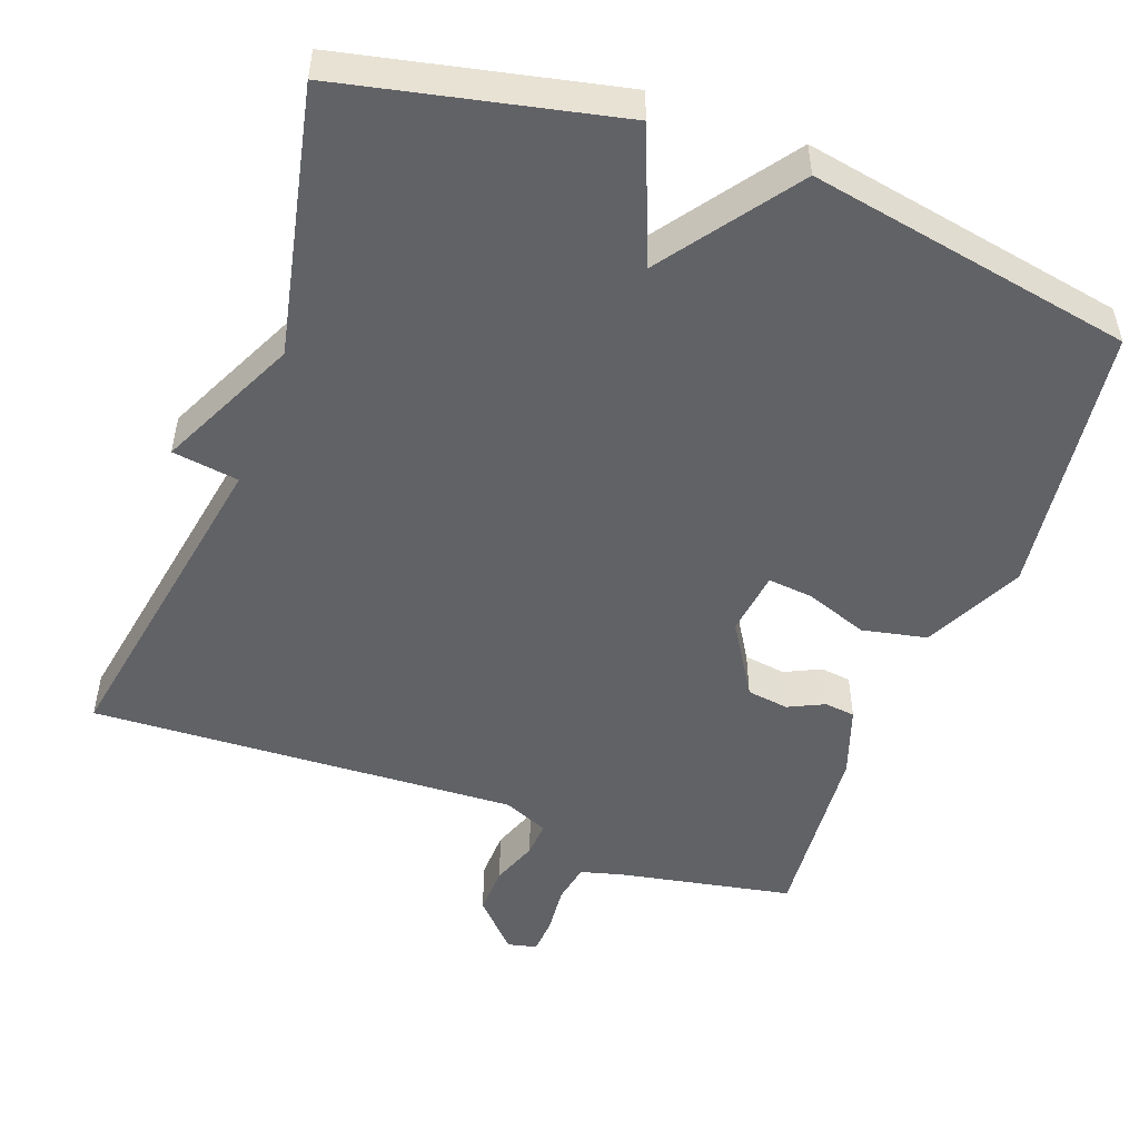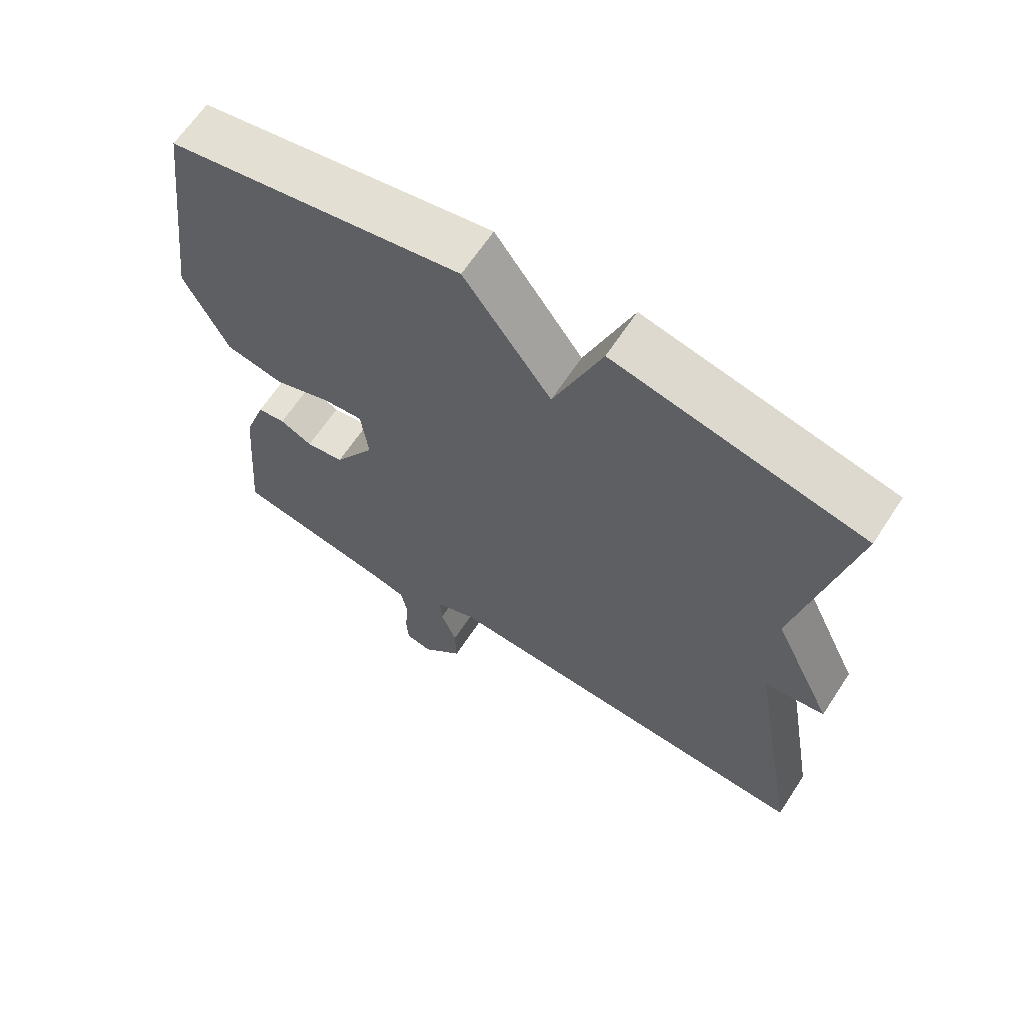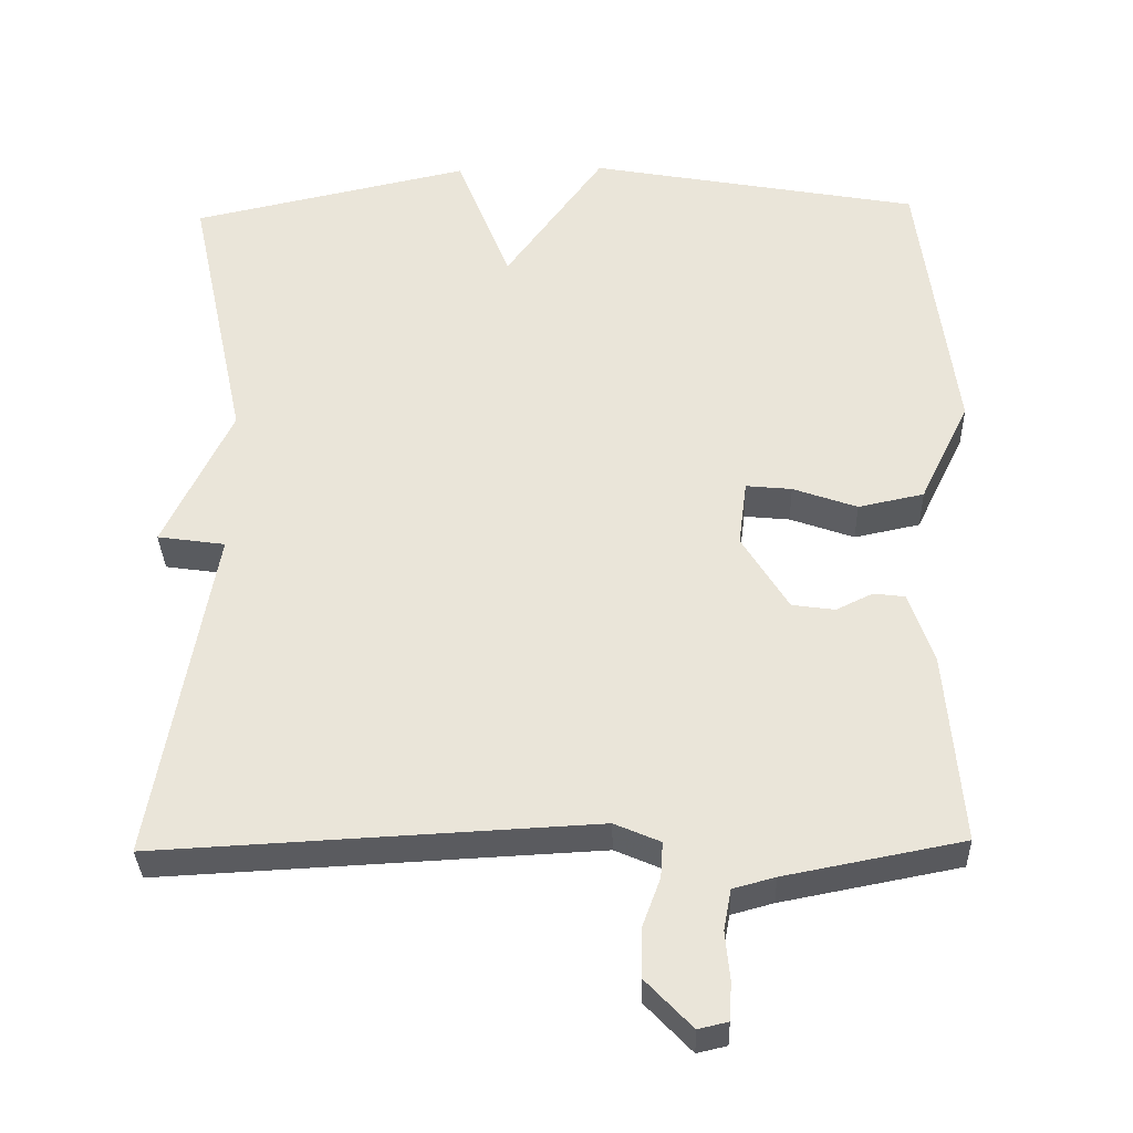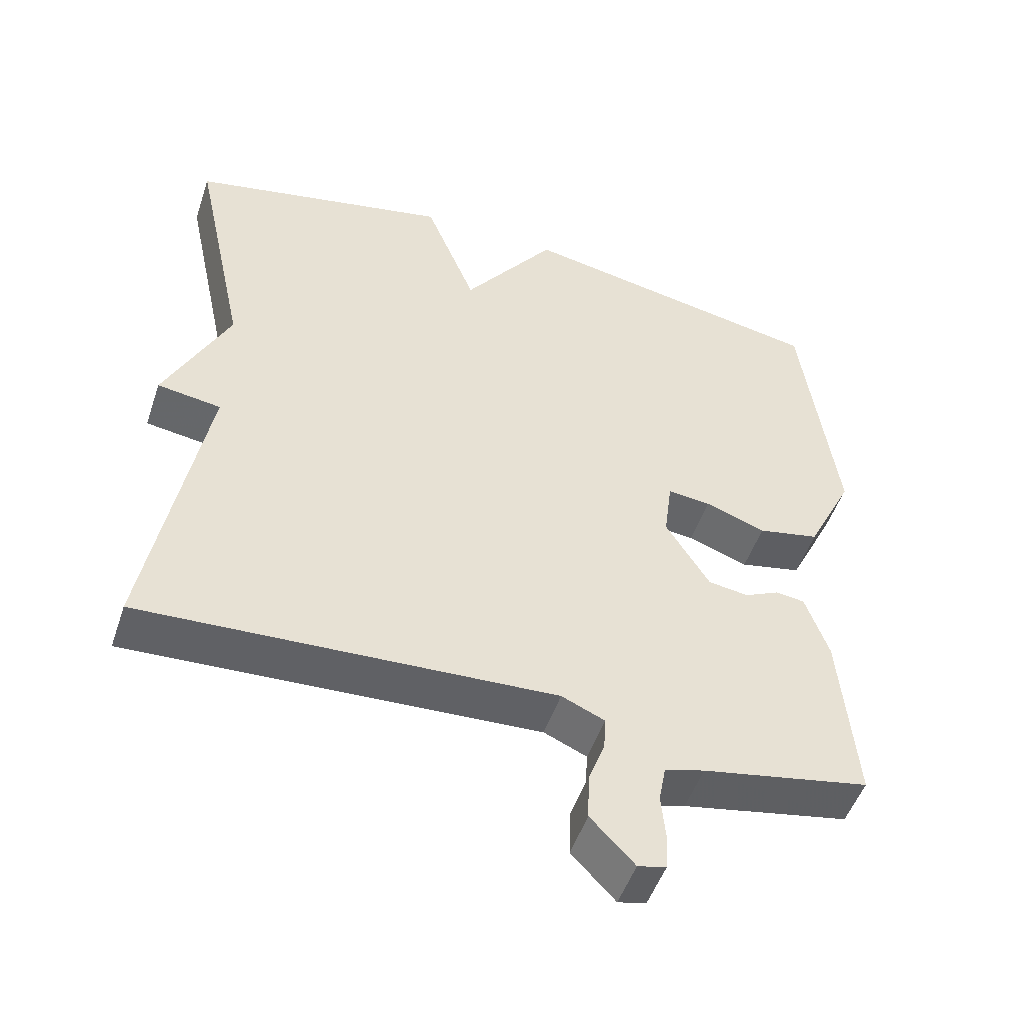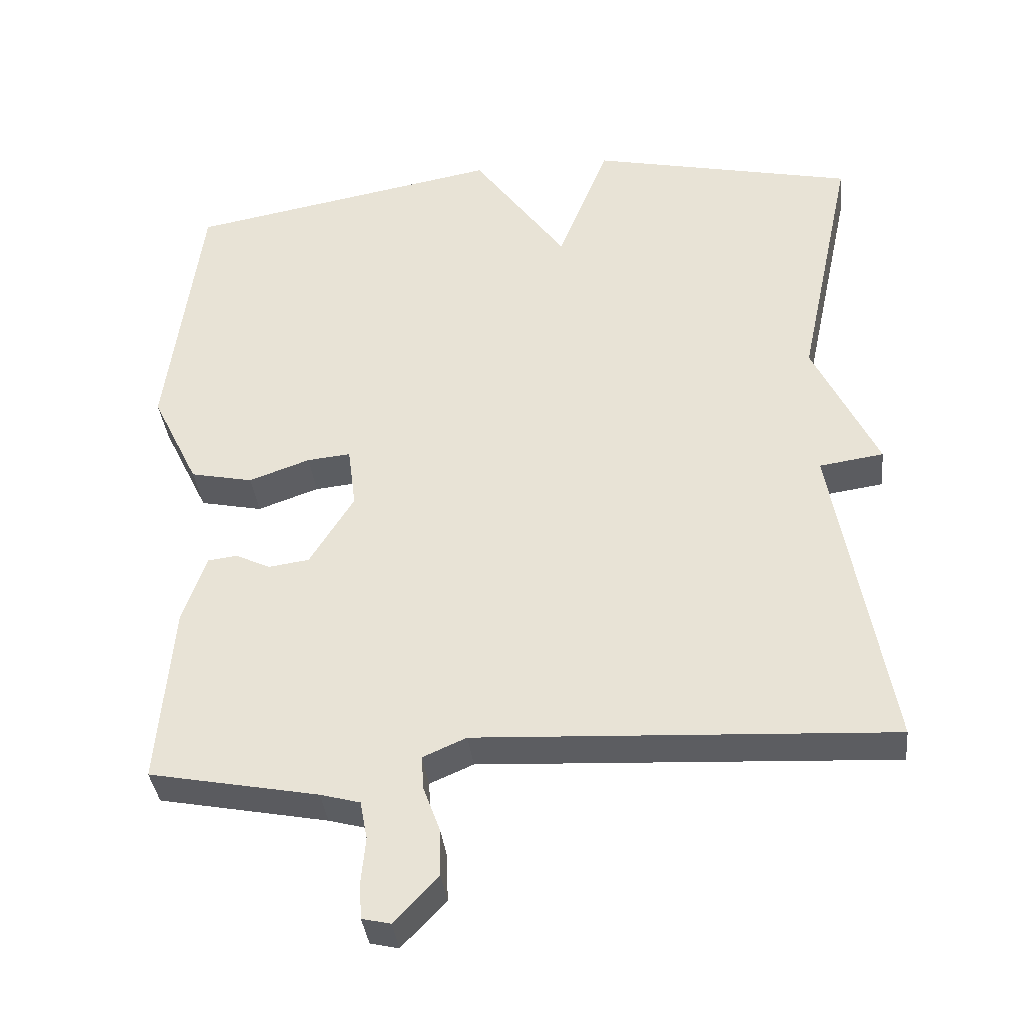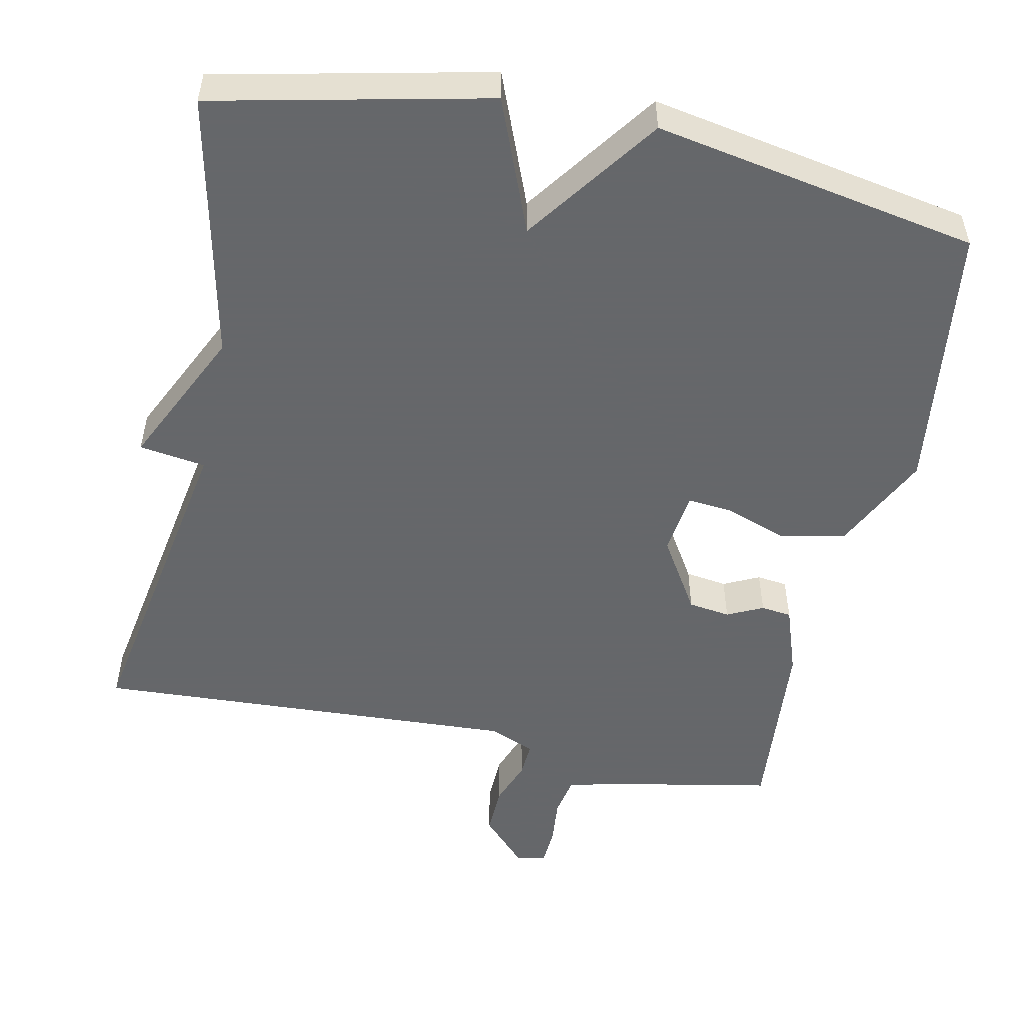
<metadata>
{"format":"obj","ext":"obj","renderer":"f3d","projection":"perspective","resolution":1024,"background":"white","views":[{"elev":-50.7,"azim":-20.2,"up":"+Y"},{"elev":64.7,"azim":-146.7,"up":"+Z"},{"elev":-33.5,"azim":1.7,"up":"+Z"},{"elev":-50.4,"azim":-18.5,"up":"+Z"},{"elev":-36.7,"azim":-173.8,"up":"+Z"},{"elev":-52.0,"azim":-11.8,"up":"+Y"}]}
</metadata>
<code>
v -0.5 0.07 -0.5
v -0.423 0.07 -0.058
v -0.512 0.07 -0.045
v -0.423 0.07 0.142
v -0.5 0.07 0.5
v -0.134 0.07 0.58
v -0.063 0.07 0.401
v 0.066 0.07 0.58
v 0.5 0.07 0.5
v 0.547 0.07 0.135
v 0.482 0.07 0.002
v 0.396 0.07 -0.016
v 0.312 0.07 0.014
v 0.252 0.07 0.02
v 0.241 0.07 -0.066
v 0.302 0.07 -0.165
v 0.358 0.07 -0.173
v 0.406 0.07 -0.15
v 0.447 0.07 -0.155
v 0.479 0.07 -0.248
v 0.5 0.07 -0.5
v 0.267 0.07 -0.545
v 0.212 0.07 -0.56
v 0.202 0.07 -0.613
v 0.208 0.07 -0.677
v 0.205 0.07 -0.727
v 0.166 0.07 -0.736
v 0.105 0.07 -0.672
v 0.107 0.07 -0.606
v 0.13 0.07 -0.544
v 0.133 0.07 -0.497
v 0.073 0.07 -0.471
v -0.5 0 -0.5
v -0.423 0 -0.058
v -0.512 0 -0.045
v -0.423 0 0.142
v -0.5 0 0.5
v -0.134 0 0.58
v -0.063 0 0.401
v 0.066 0 0.58
v 0.5 0 0.5
v 0.547 0 0.135
v 0.482 0 0.002
v 0.396 0 -0.016
v 0.312 0 0.014
v 0.252 0 0.02
v 0.241 0 -0.066
v 0.302 0 -0.165
v 0.358 0 -0.173
v 0.406 0 -0.15
v 0.447 0 -0.155
v 0.479 0 -0.248
v 0.5 0 -0.5
v 0.267 0 -0.545
v 0.212 0 -0.56
v 0.202 0 -0.613
v 0.208 0 -0.677
v 0.205 0 -0.727
v 0.166 0 -0.736
v 0.105 0 -0.672
v 0.107 0 -0.606
v 0.13 0 -0.544
v 0.133 0 -0.497
v 0.073 0 -0.471
f 28 29 30
f 27 28 30
f 26 27 30
f 25 26 30
f 24 25 30
f 23 24 30 31
f 22 23 31
f 22 31 32
f 21 22 32
f 20 21 32
f 19 20 32
f 18 19 32
f 17 18 32
f 11 12 13
f 10 11 13
f 9 10 13
f 8 9 13
f 7 8 13
f 7 13 14
f 4 5 6 7
f 7 14 15
f 4 7 15
f 3 4 15
f 2 3 15
f 16 17 32 1
f 1 2 15 16
f 62 61 60
f 62 60 59
f 62 59 58
f 62 58 57
f 62 57 56
f 63 62 56 55
f 63 55 54
f 64 63 54
f 64 54 53
f 64 53 52
f 64 52 51
f 64 51 50
f 64 50 49
f 45 44 43
f 45 43 42
f 45 42 41
f 45 41 40
f 45 40 39
f 46 45 39
f 39 38 37 36
f 47 46 39
f 47 39 36
f 47 36 35
f 47 35 34
f 33 64 49 48
f 48 47 34 33
f 1 33 34 2
f 2 34 35 3
f 3 35 36 4
f 4 36 37 5
f 5 37 38 6
f 6 38 39 7
f 7 39 40 8
f 8 40 41 9
f 9 41 42 10
f 10 42 43 11
f 11 43 44 12
f 12 44 45 13
f 13 45 46 14
f 14 46 47 15
f 15 47 48 16
f 16 48 49 17
f 17 49 50 18
f 18 50 51 19
f 19 51 52 20
f 20 52 53 21
f 21 53 54 22
f 22 54 55 23
f 23 55 56 24
f 24 56 57 25
f 25 57 58 26
f 26 58 59 27
f 27 59 60 28
f 28 60 61 29
f 29 61 62 30
f 30 62 63 31
f 31 63 64 32
f 32 64 33 1

</code>
